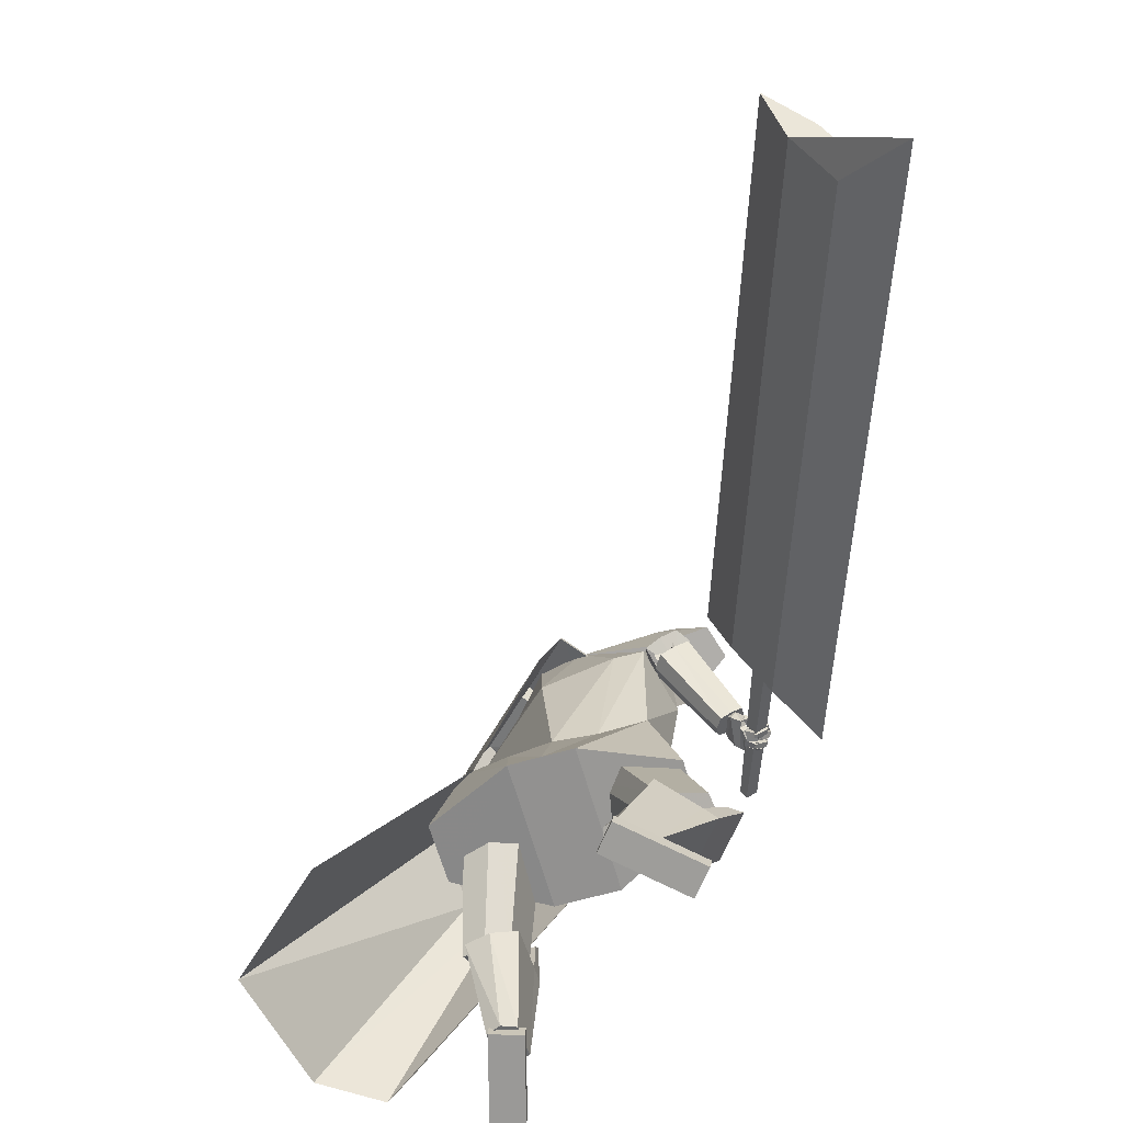
<metadata>
{"format":"obj","ext":"obj","renderer":"f3d","projection":"perspective","resolution":1024,"background":"white","views":[{"elev":-62.8,"azim":-163.9,"up":"+Y"}]}
</metadata>
<code>
o Cube.004
v 1.851 0.4226 1.663
v -0.7803 4.499 0.595
v 2.014 0.4911 -0.7423
v -0.107 4.784 -0.1081
v 2.256 0.8086 2.152
v 0.3588 4.835 1.89
v 3.213 1.005 0.5467
v 1.028 5.101 1.105
v -0.7422 4.098 0.9669
v 0.1124 4.418 -0.128
v 1.294 4.86 1.183
v 0.4377 4.505 2.075
v 0.8454 2.972 0.107
v 1.448 3.472 1.06
v 1.007 3.1 1.83
v 0.03417 2.596 1.41
v 0.5001 4.954 0.5404
v 2.896 0.9434 1.834
v 0.7585 5.032 1.553
v 0.8659 4.683 1.629
v -0.1979 4.645 1.246
v 1.392 3.071 1.686
v -0.7837 4.553 0.6137
v -0.1105 4.838 -0.08945
v -0.2627 4.848 1.266
v 0.4324 5.159 0.5588
v 0.8728 -0.009668 2.155
v 0.8697 0.1279 2.172
v 0.6191 0.1009 1.252
v 0.6159 0.2385 1.27
v 1.199 0.009243 2.065
v 1.196 0.1468 2.083
v 0.9457 0.1198 1.163
v 0.9426 0.2574 1.18
v 0.01255 4.693 1.036
v 0.1445 5.504 0.9497
v 0.04375 4.722 0.8893
v 0.1625 5.521 0.865
v 0.2257 5.474 0.8102
v 0.309 5.361 0.6929
v 0.2748 5.126 0.5993
v 0.2307 4.961 0.7461
v 0.2296 4.888 0.7387
v 0.1795 5.426 1.054
v 0.222 5.275 1.129
v 0.1638 5.042 1.087
v 0.1213 4.908 1.016
v 0.1333 4.855 0.9186
v 0.03335 4.713 0.9383
v 0.1565 5.515 0.8933
v 0.2048 4.865 0.8557
v 0.2029 4.935 0.8768
v 0.2716 5.094 0.7518
v 0.3126 5.335 0.8135
v 0.2429 5.461 0.8668
v 0.1184 5.529 0.8573
v -0.01667 4.696 1.031
v 0.01453 4.725 0.8836
v 0.1005 5.512 0.9419
v 0.0457 4.798 1.062
v 0.05403 4.896 1.121
v -0.006376 5.037 1.173
v 0.1094 5.271 1.181
v 0.1015 5.42 1.113
v 0.1331 4.889 0.7185
v 0.1373 4.973 0.7286
v 0.2133 5.156 0.5057
v 0.2337 5.386 0.5952
v 0.185 5.496 0.7194
v 0.1124 5.523 0.8855
v 0.004134 4.715 0.9326
v -0.1042 4.705 1.014
v -0.03268 5.522 0.9156
v -0.07299 4.734 0.8669
v -0.01472 5.539 0.831
v -0.0613 5.503 0.7551
v -0.1163 5.405 0.6112
v -0.09712 5.164 0.5278
v -0.1434 4.999 0.6742
v -0.1541 4.927 0.665
v -0.1181 5.457 0.9965
v -0.2139 5.32 1.045
v -0.1917 5.079 1.019
v -0.1535 4.936 0.9635
v -0.1389 4.883 0.8663
v -0.08339 4.725 0.9159
v -0.0207 5.533 0.8592
v -0.1789 4.904 0.782
v -0.1711 4.974 0.805
v -0.1565 5.138 0.6695
v -0.1689 5.385 0.721
v -0.1003 5.496 0.8009
v 0.02982 5.538 0.8403
v -0.07504 4.702 1.019
v -0.04383 4.731 0.8724
v 0.01186 5.522 0.9249
v -0.1233 4.816 1.03
v -0.133 4.915 1.085
v -0.06958 5.044 1.161
v -0.1313 5.296 1.134
v -0.07006 5.437 1.08
v -0.05871 4.909 0.6816
v -0.04973 4.992 0.6927
v -0.000789 5.179 0.4645
v -0.007053 5.411 0.549
v 0.01343 5.514 0.6865
v 0.02383 5.533 0.8685
v -0.05423 4.721 0.9214
v 1.25 2.06 0.713
v 0.5616 4.772 1.686
v 1.257 2.1 0.07488
v 0.8971 4.914 1.335
v -0.003957 2.018 -0.4099
v 0.2161 4.87 0.286
v -0.00917 1.924 1.177
v -0.2486 4.576 1.144
v 1.025 4.323 1.192
v 0.6293 4.147 1.633
v -0.1831 3.802 1.21
v 0.1277 4.1 0.01743
v 0.5972 4.94 0.758
v 0.3244 1.921 1.178
v 0.3296 2.015 -0.409
v 0.06245 4.7 1.357
v 0.2857 3.933 1.405
v 0.9405 4.224 0.8177
v -1.261 2.077 0.6938
v -1.259 2.115 0.05259
v -0.9561 4.202 -0.04482
v -1.134 4.034 0.616
v -0.2339 4.906 0.1992
v -0.3427 1.927 1.176
v -0.3375 2.021 -0.4108
v -0.5633 4.654 0.9396
v -0.7624 3.888 0.8505
v -0.6562 4.156 -0.07758
v 0.9688 3.065 0.1874
v 0.9399 3.018 0.8128
v 0.002372 2.89 -0.03852
v 0.4573 2.884 0.002984
v 0.4101 2.833 0.8718
v -0.001001 2.833 0.9158
v -0.9274 3.068 0.08846
v -0.936 3.024 0.7456
v -0.4528 2.891 0.000448
v -0.4113 2.84 0.8695
v -0.9953 4.529 0.1753
v -1.105 4.428 0.574
v -1.212 4.802 0.6314
v -1.063 4.909 0.1603
v -1.038 4.335 -0.009668
v -1.247 4.186 0.6485
v -0.2638 4.903 0.2041
v -0.5135 4.724 0.9927
v -1.282 4.847 0.1414
v -1.407 4.758 0.5368
v -1.625 4.39 -0.0333
v -1.73 4.316 0.2967
v 0.6577 1.387 1.445
v 0.2905 2.644 0.6814
v 0.7137 1.136 1.041
v 0.3606 2.329 0.1745
v 1.125 1.498 1.441
v 0.8751 2.783 0.6761
v 1.18 1.246 1.036
v 0.9453 2.468 0.1693
v 0.9532 1.163 0.9923
v 0.6609 2.363 0.1145
v 0.8757 1.512 1.555
v 0.5635 2.8 0.8182
v -1.484 1.342 -0.01383
v -0.9743 2.746 0.2445
v -1.069 1.209 -0.2133
v -0.4548 2.579 -0.00469
v -1.33 1.186 0.413
v -0.7806 2.552 0.7789
v -0.9143 1.053 0.2138
v -0.2604 2.384 0.5296
v -0.9444 1.115 -0.02225
v -0.2985 2.462 0.2341
v -1.521 1.301 0.2544
v -1.021 2.695 0.5803
v 0.6795 0.2784 1.607
v 0.6101 1.917 1.59
v 0.6776 0.2025 1.22
v 0.9779 0.2699 1.607
v 1.141 1.902 1.59
v 0.976 0.1939 1.22
v 0.679 0.259 1.508
v 0.6062 1.777 1.478
v 0.9774 0.2505 1.508
v 1.137 1.762 1.478
v 0.5945 1.371 1.607
v 0.5918 1.26 0.9137
v 1.123 1.244 0.9141
v 1.125 1.355 1.607
v 1.125 1.345 1.427
v 0.5943 1.36 1.426
v 0.8264 0.1839 1.147
v 0.8287 0.2742 1.607
v 0.8755 1.909 1.59
v 0.8716 1.769 1.478
v 0.8282 0.2547 1.508
v 0.8599 1.363 1.607
v 0.8606 1.235 0.8462
v -1.05 0.1802 -0.3877
v -1.734 1.467 0.3642
v -0.7679 0.3604 -0.5956
v -0.8556 0.1282 -0.1677
v -1.388 1.375 0.7557
v -0.573 0.3085 -0.3756
v -0.9782 0.2263 -0.4409
v -1.608 1.429 0.243
v -0.7833 0.1743 -0.2209
v -1.261 1.336 0.6345
v -1.539 1.037 0.08939
v -1.042 1.379 -0.27
v -0.6952 1.287 0.1214
v -1.192 0.9444 0.4808
v -1.07 1.048 0.3967
v -1.416 1.14 0.005232
v -0.6172 0.3684 -0.5247
v -0.953 0.1542 -0.2777
v -1.561 1.421 0.56
v -1.434 1.382 0.4387
v -0.8808 0.2003 -0.3309
v -1.365 0.9906 0.2851
v -0.8154 1.367 -0.1134
v -1.461 -0.004006 -0.1049
v -1.475 0.1314 -0.07768
v -0.7352 0.1838 -0.6779
v -0.7488 0.3192 -0.6507
v -1.247 -0.03504 0.1563
v -1.261 0.1004 0.1835
v -0.521 0.1528 -0.4167
v -0.5346 0.2882 -0.3895
v -1.078 4.666 0.1332
v -1.199 3.865 -0.3364
v -1.037 3.81 -0.2887
v -0.9333 4.609 0.19
v -1.372 3.908 -0.3505
v -1.242 4.705 0.1154
v -1.468 3.862 -0.2236
v -1.336 4.644 0.2454
v -1.081 3.756 -0.1236
v -0.9354 4.529 0.3411
v -1.18 4.512 0.4451
v -1.298 3.693 -0.02113
v -1.135 3.663 -0.00553
v -1.023 4.479 0.4648
v -1.451 3.744 -0.07202
v -1.324 4.561 0.3902
v -1.233 3.68 -0.02267
v -1.68 2.924 0.343
v -1.791 2.985 0.3379
v -1.379 3.762 -0.02868
v -1.578 2.852 0.3196
v -1.099 3.585 -0.05622
v -1.582 2.79 0.2041
v -1.106 3.502 -0.2138
v -1.859 2.964 0.2279
v -1.472 3.735 -0.1776
v -1.342 3.556 -0.3638
v -1.761 2.83 0.08874
v -1.861 2.903 0.1109
v -1.479 3.651 -0.3345
v -1.651 2.768 0.09418
v -1.197 3.474 -0.3593
v -1.442 3.597 -0.2735
v -1.161 3.724 -0.07669
v -1.277 3.392 -0.2704
v -1.386 3.849 -0.07852
v -1.362 3.693 -0.09587
v -1.078 3.84 -0.2382
v -1.201 3.479 -0.0779
v -1.31 3.961 -0.2586
v -1.797 2.848 0.1098
v -1.892 2.673 0.2963
v -1.742 2.778 0.1135
v -1.838 2.624 0.298
v -1.72 2.94 0.3593
v -1.853 2.714 0.4187
v -1.649 2.883 0.381
v -1.8 2.677 0.4527
v -1.89 2.695 0.2241
v -1.829 2.64 0.2115
v -1.784 2.718 0.4728
v -1.824 2.77 0.454
v -1.839 2.698 0.1388
v -1.703 2.759 0.4194
v -1.772 2.853 0.4199
v -1.873 2.76 0.115
v -1.864 2.729 0.2037
v -1.807 2.672 0.1878
v -1.754 2.729 0.4531
v -1.809 2.801 0.4264
v -1.861 2.709 0.2252
v -1.952 2.653 0.2486
v -1.834 2.661 0.2148
v -1.927 2.605 0.2386
v -1.843 2.706 0.2881
v -1.935 2.65 0.3119
v -1.816 2.657 0.2778
v -1.909 2.602 0.3019
v -1.94 2.64 0.2384
v -2.037 2.693 0.2387
v -1.966 2.593 0.2572
v -2.063 2.646 0.2575
v -1.93 2.659 0.3002
v -2.026 2.712 0.3006
v -1.955 2.612 0.3191
v -2.052 2.665 0.3194
v -2.031 2.67 0.2453
v -1.99 2.76 0.1958
v -2.082 2.693 0.2439
v -2.042 2.783 0.1943
v -2.02 2.698 0.3039
v -1.98 2.788 0.2544
v -2.072 2.72 0.3025
v -2.032 2.81 0.253
v -1.926 2.637 0.2559
v -1.955 2.641 0.2562
v -1.927 2.603 0.2596
v -1.967 2.607 0.2659
v -1.917 2.641 0.2935
v -1.95 2.646 0.296
v -1.918 2.608 0.2973
v -1.955 2.612 0.3023
v -2.035 2.675 0.2597
v -2.049 2.696 0.2536
v -2.054 2.655 0.2679
v -2.076 2.686 0.2605
v -2.028 2.689 0.2961
v -2.046 2.711 0.2905
v -2.046 2.667 0.3051
v -2.071 2.696 0.299
v -1.862 2.686 0.2564
v -1.966 2.688 0.2928
v -1.862 2.63 0.2597
v -1.966 2.631 0.2961
v -1.84 2.69 0.3183
v -1.945 2.691 0.3546
v -1.84 2.633 0.3215
v -1.945 2.635 0.3579
v -1.96 2.691 0.2952
v -2.032 2.768 0.3249
v -1.999 2.651 0.3036
v -2.071 2.729 0.3333
v -1.94 2.685 0.3576
v -2.013 2.763 0.3873
v -1.98 2.645 0.366
v -2.052 2.723 0.3957
v -2.033 2.733 0.3258
v -1.966 2.809 0.2824
v -2.073 2.772 0.3318
v -2.006 2.848 0.2885
v -2.01 2.747 0.3857
v -1.943 2.823 0.3424
v -2.051 2.786 0.3918
v -1.984 2.862 0.3484
v -1.943 2.664 0.3018
v -1.969 2.692 0.3125
v -1.971 2.636 0.3077
v -1.997 2.664 0.3184
v -1.931 2.66 0.3396
v -1.957 2.688 0.3504
v -1.959 2.632 0.3456
v -1.985 2.66 0.3563
v -2.027 2.754 0.3361
v -2.053 2.782 0.3468
v -2.054 2.726 0.3421
v -2.08 2.754 0.3528
v -2.015 2.75 0.374
v -2.041 2.778 0.3847
v -2.043 2.722 0.3799
v -2.069 2.75 0.3907
v -1.849 2.691 0.323
v -1.932 2.655 0.3636
v -1.828 2.645 0.3247
v -1.911 2.608 0.3652
v -1.828 2.703 0.3772
v -1.911 2.666 0.4177
v -1.806 2.657 0.3788
v -1.89 2.62 0.4194
v -1.924 2.658 0.3632
v -1.999 2.716 0.3957
v -1.95 2.617 0.3782
v -2.024 2.674 0.4107
v -1.898 2.661 0.4165
v -1.973 2.719 0.449
v -1.924 2.62 0.4315
v -1.998 2.678 0.464
v -1.987 2.701 0.3963
v -1.948 2.792 0.3873
v -2.032 2.721 0.4103
v -1.993 2.812 0.4013
v -1.97 2.699 0.453
v -1.931 2.79 0.444
v -2.015 2.719 0.467
v -1.976 2.81 0.458
v -1.903 2.638 0.3681
v -1.93 2.659 0.3799
v -1.921 2.609 0.3787
v -1.948 2.629 0.3905
v -1.888 2.64 0.4005
v -1.915 2.661 0.4122
v -1.906 2.611 0.411
v -1.933 2.631 0.4228
v -1.993 2.696 0.408
v -2.003 2.719 0.4138
v -2.016 2.681 0.4184
v -2.028 2.707 0.4247
v -1.976 2.702 0.4394
v -1.993 2.722 0.4478
v -2 2.681 0.4509
v -2.015 2.707 0.4581
v -1.836 2.727 0.4007
v -1.895 2.716 0.4443
v -1.816 2.702 0.422
v -1.875 2.692 0.4655
v -1.823 2.76 0.4266
v -1.882 2.749 0.4702
v -1.803 2.735 0.4479
v -1.862 2.725 0.4914
v -1.901 2.72 0.4474
v -1.963 2.751 0.4745
v -1.9 2.696 0.4765
v -1.962 2.727 0.5037
v -1.876 2.748 0.4706
v -1.938 2.779 0.4977
v -1.876 2.724 0.4998
v -1.938 2.755 0.5269
v -1.947 2.756 0.4735
v -1.964 2.824 0.4502
v -1.982 2.752 0.4887
v -1.999 2.82 0.4654
v -1.932 2.772 0.5116
v -1.95 2.841 0.4883
v -1.967 2.769 0.5268
v -1.984 2.837 0.5034
v -1.883 2.72 0.4486
v -1.904 2.721 0.462
v -1.871 2.703 0.4642
v -1.896 2.704 0.4795
v -1.871 2.737 0.4639
v -1.889 2.742 0.4747
v -1.863 2.72 0.4809
v -1.885 2.723 0.4944
v -1.948 2.746 0.4849
v -1.956 2.764 0.4834
v -1.956 2.734 0.5012
v -1.975 2.76 0.4949
v -1.936 2.756 0.5071
v -1.943 2.776 0.5046
v -1.95 2.749 0.5203
v -1.964 2.77 0.5174
v -1.829 2.772 0.1268
v -1.892 2.809 0.1443
v -1.853 2.724 0.1425
v -1.916 2.76 0.1599
v -1.805 2.782 0.1944
v -1.868 2.819 0.2118
v -1.829 2.734 0.21
v -1.892 2.77 0.2273
v -1.904 2.829 0.1599
v -1.978 2.828 0.1642
v -1.904 2.776 0.1419
v -1.978 2.775 0.1462
v -1.899 2.806 0.2284
v -1.974 2.805 0.2328
v -1.899 2.753 0.2104
v -1.974 2.752 0.2148
v -2.012 2.819 0.1727
v -2.073 2.78 0.1915
v -1.991 2.774 0.1475
v -2.052 2.735 0.1662
v -1.981 2.8 0.2349
v -2.042 2.761 0.2536
v -1.959 2.754 0.2097
v -2.02 2.715 0.2284
v -1.884 2.803 0.161
v -1.908 2.814 0.1666
v -1.888 2.776 0.1603
v -1.914 2.779 0.1631
v -1.879 2.804 0.2096
v -1.905 2.806 0.2121
v -1.883 2.768 0.204
v -1.909 2.774 0.2082
v -1.973 2.816 0.1757
v -1.999 2.813 0.1785
v -1.971 2.785 0.1599
v -1.994 2.774 0.1655
v -1.967 2.806 0.215
v -1.99 2.794 0.2209
v -1.958 2.77 0.1999
v -1.987 2.763 0.205
v -1.692 2.866 0.1341
v -1.74 2.919 0.13
v -1.639 2.921 0.2959
v -1.701 2.967 0.2843
v -1.607 3.013 0.05219
v -1.655 3.065 0.04814
v -1.553 3.069 0.2134
v -1.609 3.12 0.1996
v -2.502 2.23 -0.4462
v -4.236 0.2254 -5.838
v -2.248 2.07 -0.4684
v -3.982 0.06584 -5.861
v -2.215 2.724 -0.7221
v -3.949 0.7197 -6.114
v -1.961 2.564 -0.7444
v -3.695 0.5602 -6.137
v -2.588 1.751 -0.02589
v -4.594 -0.5675 -6.264
v -1.773 3.155 -0.8097
v -3.563 1.086 -6.375
v -1.752 3.032 1.161
v -2.443 2.222 -0.9001
v -1.646 2.965 1.152
v -2.337 2.155 -0.9094
v -1.706 3.112 1.117
v -2.354 2.374 -0.985
v -1.6 3.045 1.107
v -2.248 2.308 -0.9943
f 10 4 17 8 11
f 20 19 6 12
f 12 6 21 2 9
f 21 17 26 25
f 15 12 9 16
f 22 20 12 15
f 13 10 11 14
f 3 13 14 7
f 18 22 15 5
f 5 15 16 1
f 7 14 22 18
f 14 11 20 22
f 11 8 19 20
f 17 4 24 26
f 25 26 24 23
f 4 2 23 24
f 2 21 25 23
f 8 17 21 6 19
f 27 28 30 29
f 29 30 34 33
f 33 34 32 31
f 31 32 28 27
f 29 33 31 27
f 34 30 28 32
f 69 56 38 39
f 71 108 95 58
f 91 82 81 92
f 71 49 35 57
f 100 63 64 101
f 58 95 102 65
f 69 106 93 56
f 51 52 47 48
f 52 53 46 47
f 63 100 99 62
f 70 59 36 50
f 49 51 48 35
f 67 41 42 66
f 68 40 41 67
f 53 54 45 46
f 58 65 43 37
f 65 66 42 43
f 42 41 53 52
f 41 40 54 53
f 68 69 39 40
f 40 39 55 54
f 46 45 63 62
f 47 46 62 61
f 43 42 52 51
f 37 43 51 49
f 107 96 59 70
f 58 37 49 71
f 39 38 50 55
f 55 50 36 44
f 57 94 108 71
f 38 56 70 50
f 67 104 105 68
f 93 107 70 56
f 101 64 59 96
f 45 44 64 63
f 66 103 104 67
f 65 102 103 66
f 48 47 61 60
f 35 48 60 57
f 44 36 59 64
f 68 105 106 69
f 106 76 75 93
f 94 57 60 97
f 108 94 72 86
f 88 85 84 89
f 89 84 83 90
f 73 96 107 87
f 86 72 85 88
f 78 104 103 79
f 77 105 104 78
f 90 83 82 91
f 95 74 80 102
f 102 80 79 103
f 79 89 90 78
f 78 90 91 77
f 105 77 76 106
f 77 91 92 76
f 83 99 100 82
f 84 98 99 83
f 80 88 89 79
f 74 86 88 80
f 95 108 86 74
f 76 92 87 75
f 92 81 73 87
f 75 87 107 93
f 97 60 61 98
f 54 55 44 45
f 82 100 101 81
f 85 97 98 84
f 72 94 97 85
f 81 101 96 73
f 126 121 112 117
f 117 112 110 118
f 123 111 109 122
f 121 114 116 124
f 125 124 116 119
f 141 125 119 142
f 137 117 118 138
f 140 126 117 137
f 139 120 126 140
f 138 118 125 141
f 118 110 124 125
f 112 121 124 110
f 113 123 122 115
f 120 114 121 126
f 136 129 131
f 133 132 127 128
f 131 134 116 114
f 135 119 116 134
f 146 142 119 135
f 143 144 130 129
f 145 143 129 136
f 139 145 136 120
f 144 146 135 130
f 113 115 132 133
f 120 136 131 114
f 135 134 130
f 127 132 146 144
f 113 133 145 139
f 133 128 143 145
f 128 127 144 143
f 132 115 142 146
f 109 138 141 122
f 113 139 140 123
f 123 140 137 111
f 111 137 138 109
f 122 141 142 115
f 129 130 148 147
f 134 148 130
f 129 147 131
f 150 151 157 155
f 153 151 150
f 150 149 154 153
f 152 154 149
f 157 158 156 155
f 151 152 158 157
f 152 149 156 158
f 149 150 155 156
f 159 160 162 161
f 167 168 166 165
f 165 166 164 163
f 169 170 160 159
f 167 165 163 169
f 168 162 160 170
f 166 168 170 164
f 161 167 169 159
f 163 164 170 169
f 161 162 168 167
f 171 172 174 173
f 179 180 178 177
f 177 178 176 175
f 181 182 172 171
f 179 177 175 181
f 180 174 172 182
f 178 180 182 176
f 173 179 181 171
f 175 176 182 181
f 173 174 180 179
f 197 192 187 196
f 204 201 184 193
f 203 191 186 200
f 202 190 184 201
f 199 188 191 203
f 193 184 190 198
f 183 193 198 189
f 188 195 197 191
f 200 204 193 183
f 191 197 196 186
f 199 205 195 188
f 189 198 194 185
f 185 194 205 199
f 186 196 204 200
f 185 199 203 189
f 192 202 201 187
f 189 203 200 183
f 196 187 201 204
f 202 192 197 198 190
f 195 194 198 197
f 205 194 195
f 220 215 210 219
f 227 224 207 216
f 226 214 209 223
f 225 213 207 224
f 222 211 214 226
f 216 207 213 221
f 206 216 221 212
f 211 218 220 214
f 223 227 216 206
f 214 220 219 209
f 222 228 218 211
f 212 221 217 208
f 208 217 228 222
f 209 219 227 223
f 208 222 226 212
f 215 225 224 210
f 212 226 223 206
f 219 210 224 227
f 225 215 220 221 213
f 218 217 221 220
f 228 217 218
f 229 230 232 231
f 231 232 236 235
f 235 236 234 233
f 233 234 230 229
f 231 235 233 229
f 236 232 230 234
f 243 244 242 241
f 238 237 240 239
f 241 242 237 238
f 248 251 243 241 238 239 245 249
f 239 240 246 245
f 243 251 252 244
f 248 249 250 247
f 251 248 247 252
f 249 245 246 250
f 242 244 252 247 250 246 240 237
f 259 260 258 257
f 254 253 256 255
f 257 258 253 254
f 264 267 259 257 254 255 261 265
f 255 256 262 261
f 259 267 268 260
f 264 265 266 263
f 267 264 263 268
f 265 261 262 266
f 258 260 268 263 266 262 256 253
f 269 270 272 271
f 271 272 276 275
f 275 276 274 273
f 273 274 270 269
f 271 275 273 269
f 276 272 270 274
f 285 286 280 278
f 286 287 284 280
f 287 288 282 284
f 288 285 278 282
f 279 497 499 283
f 284 282 278 280
f 296 293 285 288
f 295 296 288 287
f 294 295 287 286
f 293 294 286 285
f 277 279 289 292
f 279 283 290 289
f 283 281 291 290
f 281 277 292 291
f 292 289 294 293
f 289 290 295 294
f 290 291 296 295
f 291 292 293 296
f 297 299 300 298
f 299 303 304 300
f 303 301 302 304
f 301 297 298 302
f 299 297 301 303
f 304 302 298 300
f 305 307 308 306
f 307 311 312 308
f 311 309 310 312
f 309 305 306 310
f 307 305 309 311
f 312 310 306 308
f 313 315 316 314
f 315 319 320 316
f 319 317 318 320
f 317 313 314 318
f 315 313 317 319
f 320 318 314 316
f 321 323 324 322
f 323 327 328 324
f 327 325 326 328
f 325 321 322 326
f 323 321 325 327
f 328 326 322 324
f 329 331 332 330
f 331 335 336 332
f 335 333 334 336
f 333 329 330 334
f 331 329 333 335
f 336 334 330 332
f 337 339 340 338
f 339 343 344 340
f 343 341 342 344
f 341 337 338 342
f 339 337 341 343
f 344 342 338 340
f 345 347 348 346
f 347 351 352 348
f 351 349 350 352
f 349 345 346 350
f 347 345 349 351
f 352 350 346 348
f 353 355 356 354
f 355 359 360 356
f 359 357 358 360
f 357 353 354 358
f 355 353 357 359
f 360 358 354 356
f 361 363 364 362
f 363 367 368 364
f 367 365 366 368
f 365 361 362 366
f 363 361 365 367
f 368 366 362 364
f 369 371 372 370
f 371 375 376 372
f 375 373 374 376
f 373 369 370 374
f 371 369 373 375
f 376 374 370 372
f 377 379 380 378
f 379 383 384 380
f 383 381 382 384
f 381 377 378 382
f 379 377 381 383
f 384 382 378 380
f 385 387 388 386
f 387 391 392 388
f 391 389 390 392
f 389 385 386 390
f 387 385 389 391
f 392 390 386 388
f 393 395 396 394
f 395 399 400 396
f 399 397 398 400
f 397 393 394 398
f 395 393 397 399
f 400 398 394 396
f 401 403 404 402
f 403 407 408 404
f 407 405 406 408
f 405 401 402 406
f 403 401 405 407
f 408 406 402 404
f 409 411 412 410
f 411 415 416 412
f 415 413 414 416
f 413 409 410 414
f 411 409 413 415
f 416 414 410 412
f 417 419 420 418
f 419 423 424 420
f 423 421 422 424
f 421 417 418 422
f 419 417 421 423
f 424 422 418 420
f 425 427 428 426
f 427 431 432 428
f 431 429 430 432
f 429 425 426 430
f 427 425 429 431
f 432 430 426 428
f 433 435 436 434
f 435 439 440 436
f 439 437 438 440
f 437 433 434 438
f 435 433 437 439
f 440 438 434 436
f 441 443 444 442
f 443 447 448 444
f 447 445 446 448
f 445 441 442 446
f 443 441 445 447
f 448 446 442 444
f 449 451 452 450
f 451 455 456 452
f 455 453 454 456
f 453 449 450 454
f 451 449 453 455
f 456 454 450 452
f 457 459 460 458
f 459 463 464 460
f 463 461 462 464
f 461 457 458 462
f 459 457 461 463
f 464 462 458 460
f 465 467 468 466
f 467 471 472 468
f 471 469 470 472
f 469 465 466 470
f 467 465 469 471
f 472 470 466 468
f 473 475 476 474
f 475 479 480 476
f 479 477 478 480
f 477 473 474 478
f 475 473 477 479
f 480 478 474 476
f 481 483 484 482
f 483 487 488 484
f 487 485 486 488
f 485 481 482 486
f 483 481 485 487
f 488 486 482 484
f 489 491 492 490
f 491 495 496 492
f 495 493 494 496
f 493 489 490 494
f 491 489 493 495
f 496 494 490 492
f 500 499 503 504
f 277 498 497 279
f 283 499 500 281
f 281 500 498 277
f 501 502 504 503
f 497 498 502 501
f 498 500 504 502
f 499 497 501 503
f 512 508 514 506 510 516
f 513 514 508 507
f 507 508 512 511
f 515 516 510 509
f 509 510 506 505
f 511 512 516 515
f 505 506 514 513
f 517 518 520 519
f 519 520 524 523
f 523 524 522 521
f 521 522 518 517
f 519 523 521 517
f 524 520 518 522
f 511 509 505 507
f 515 509 511
f 513 507 505
f 62 99 98 61

</code>
